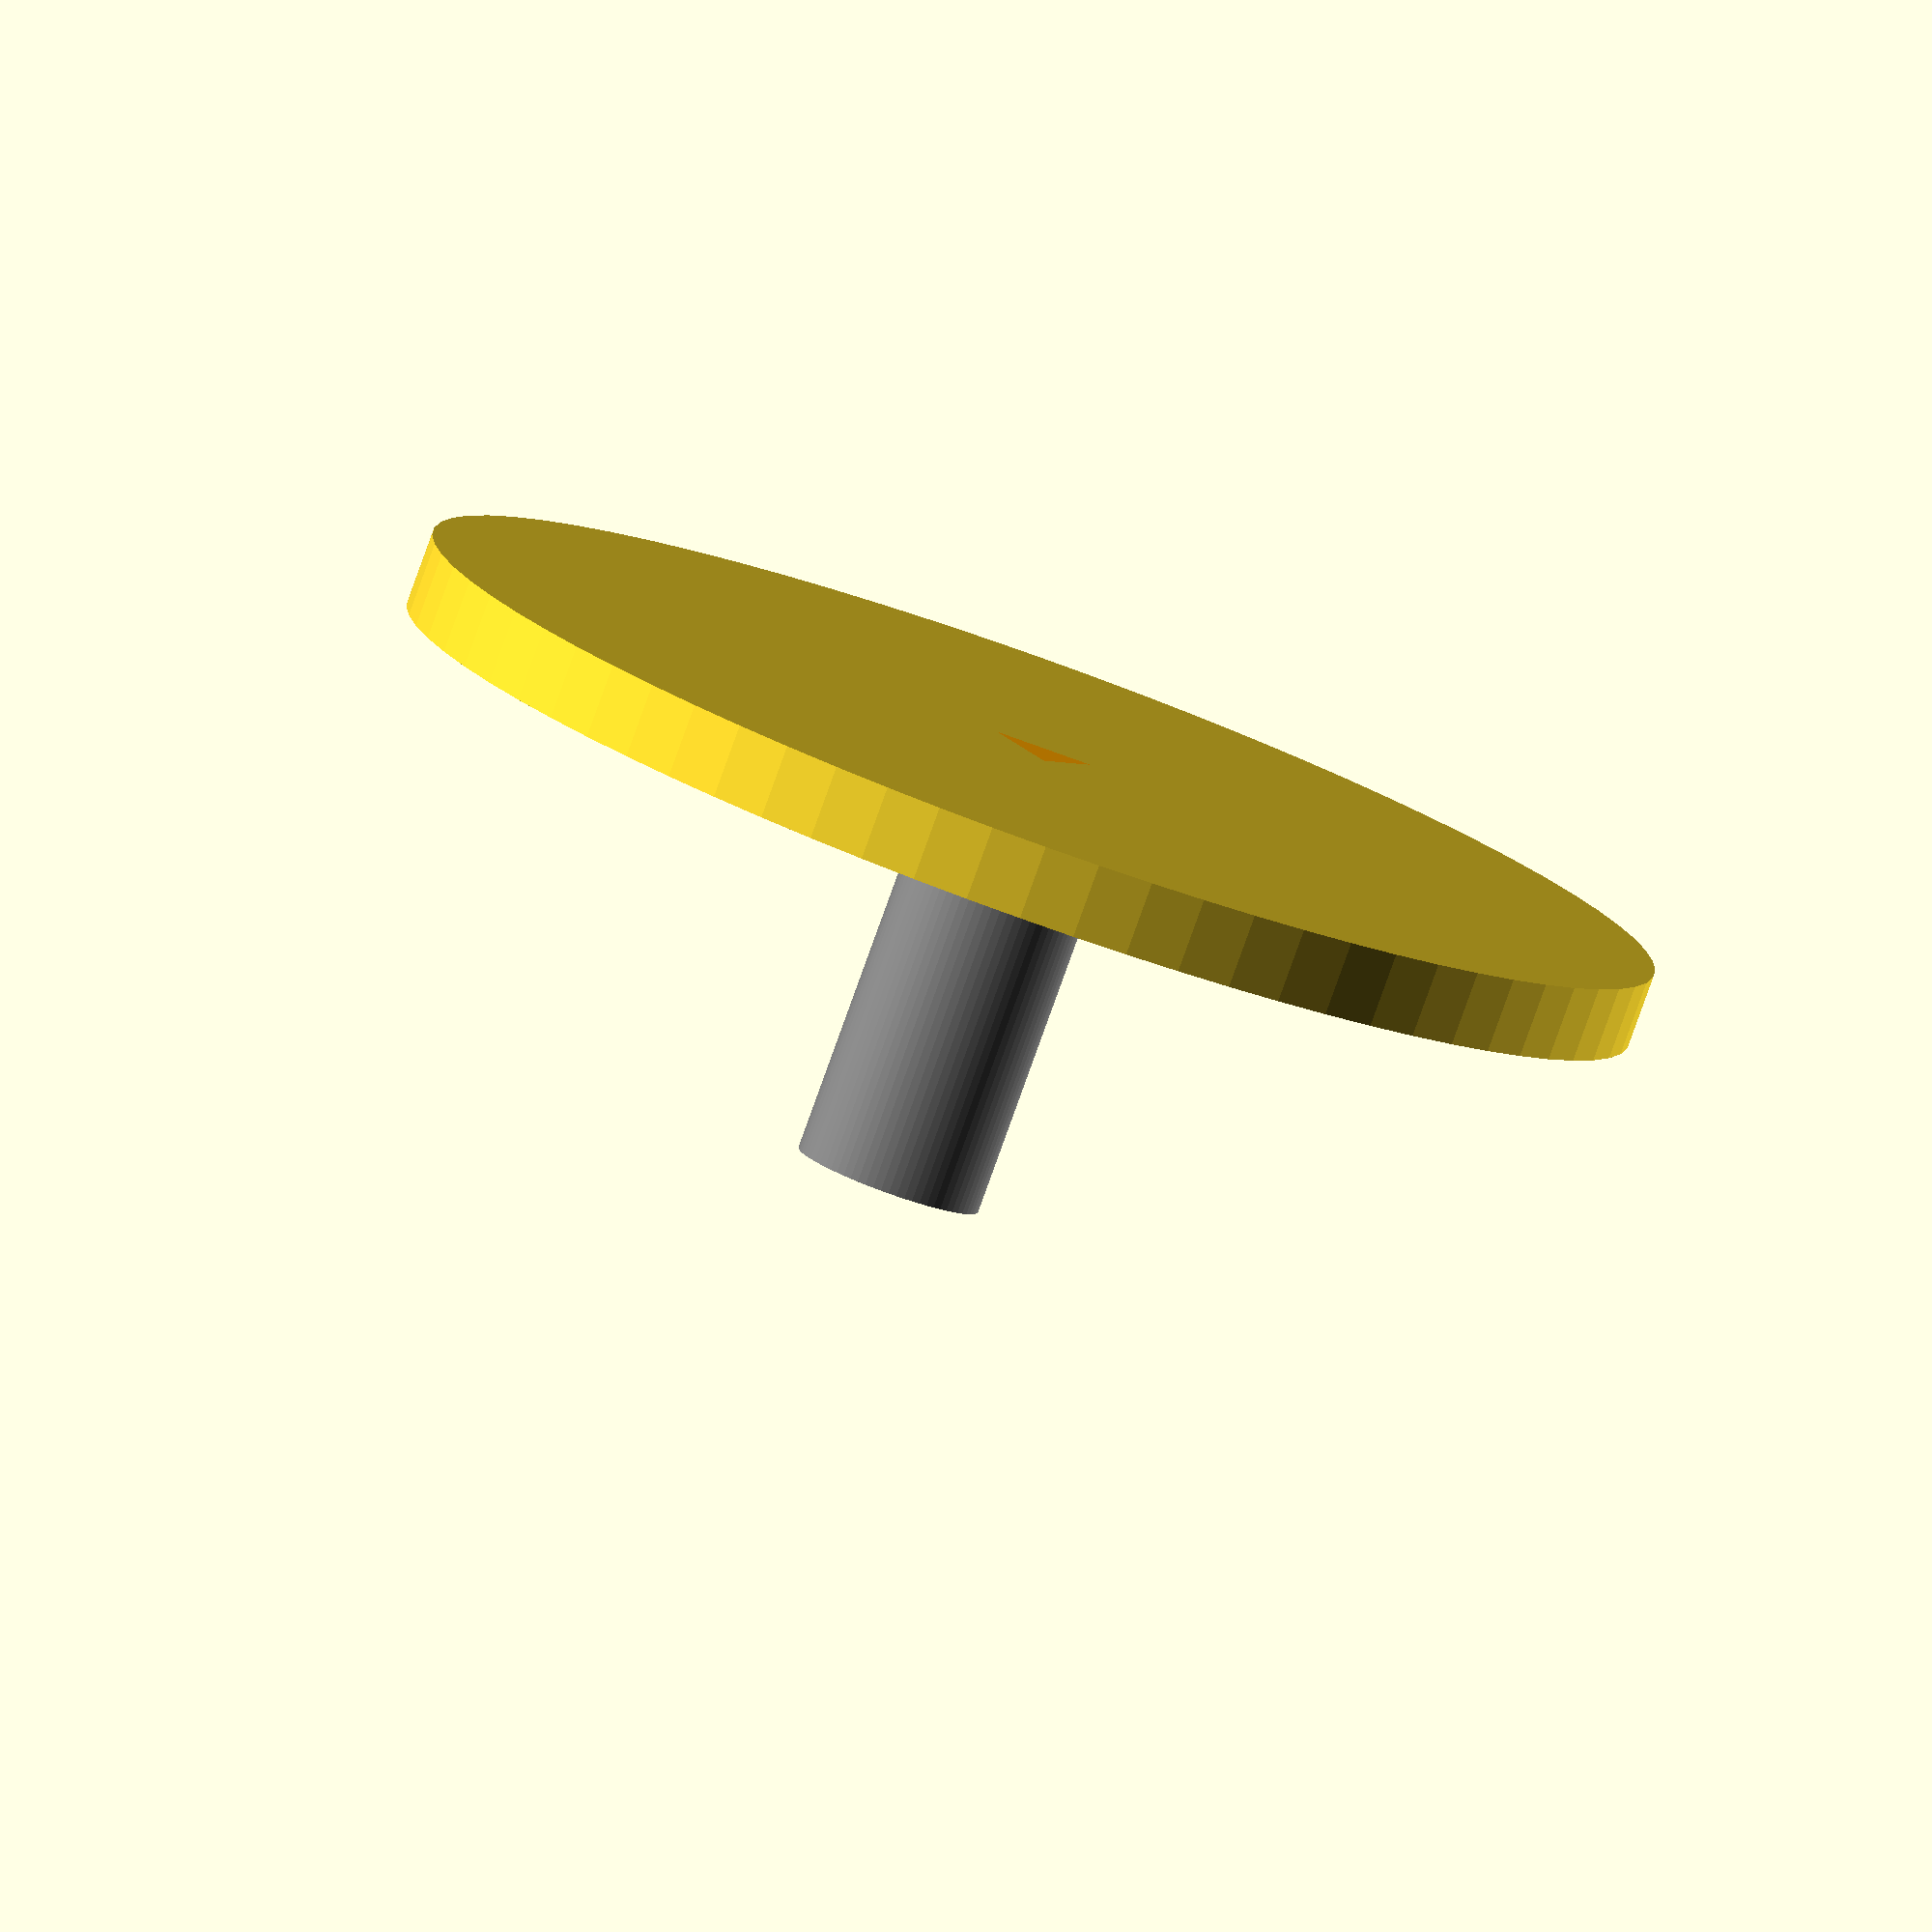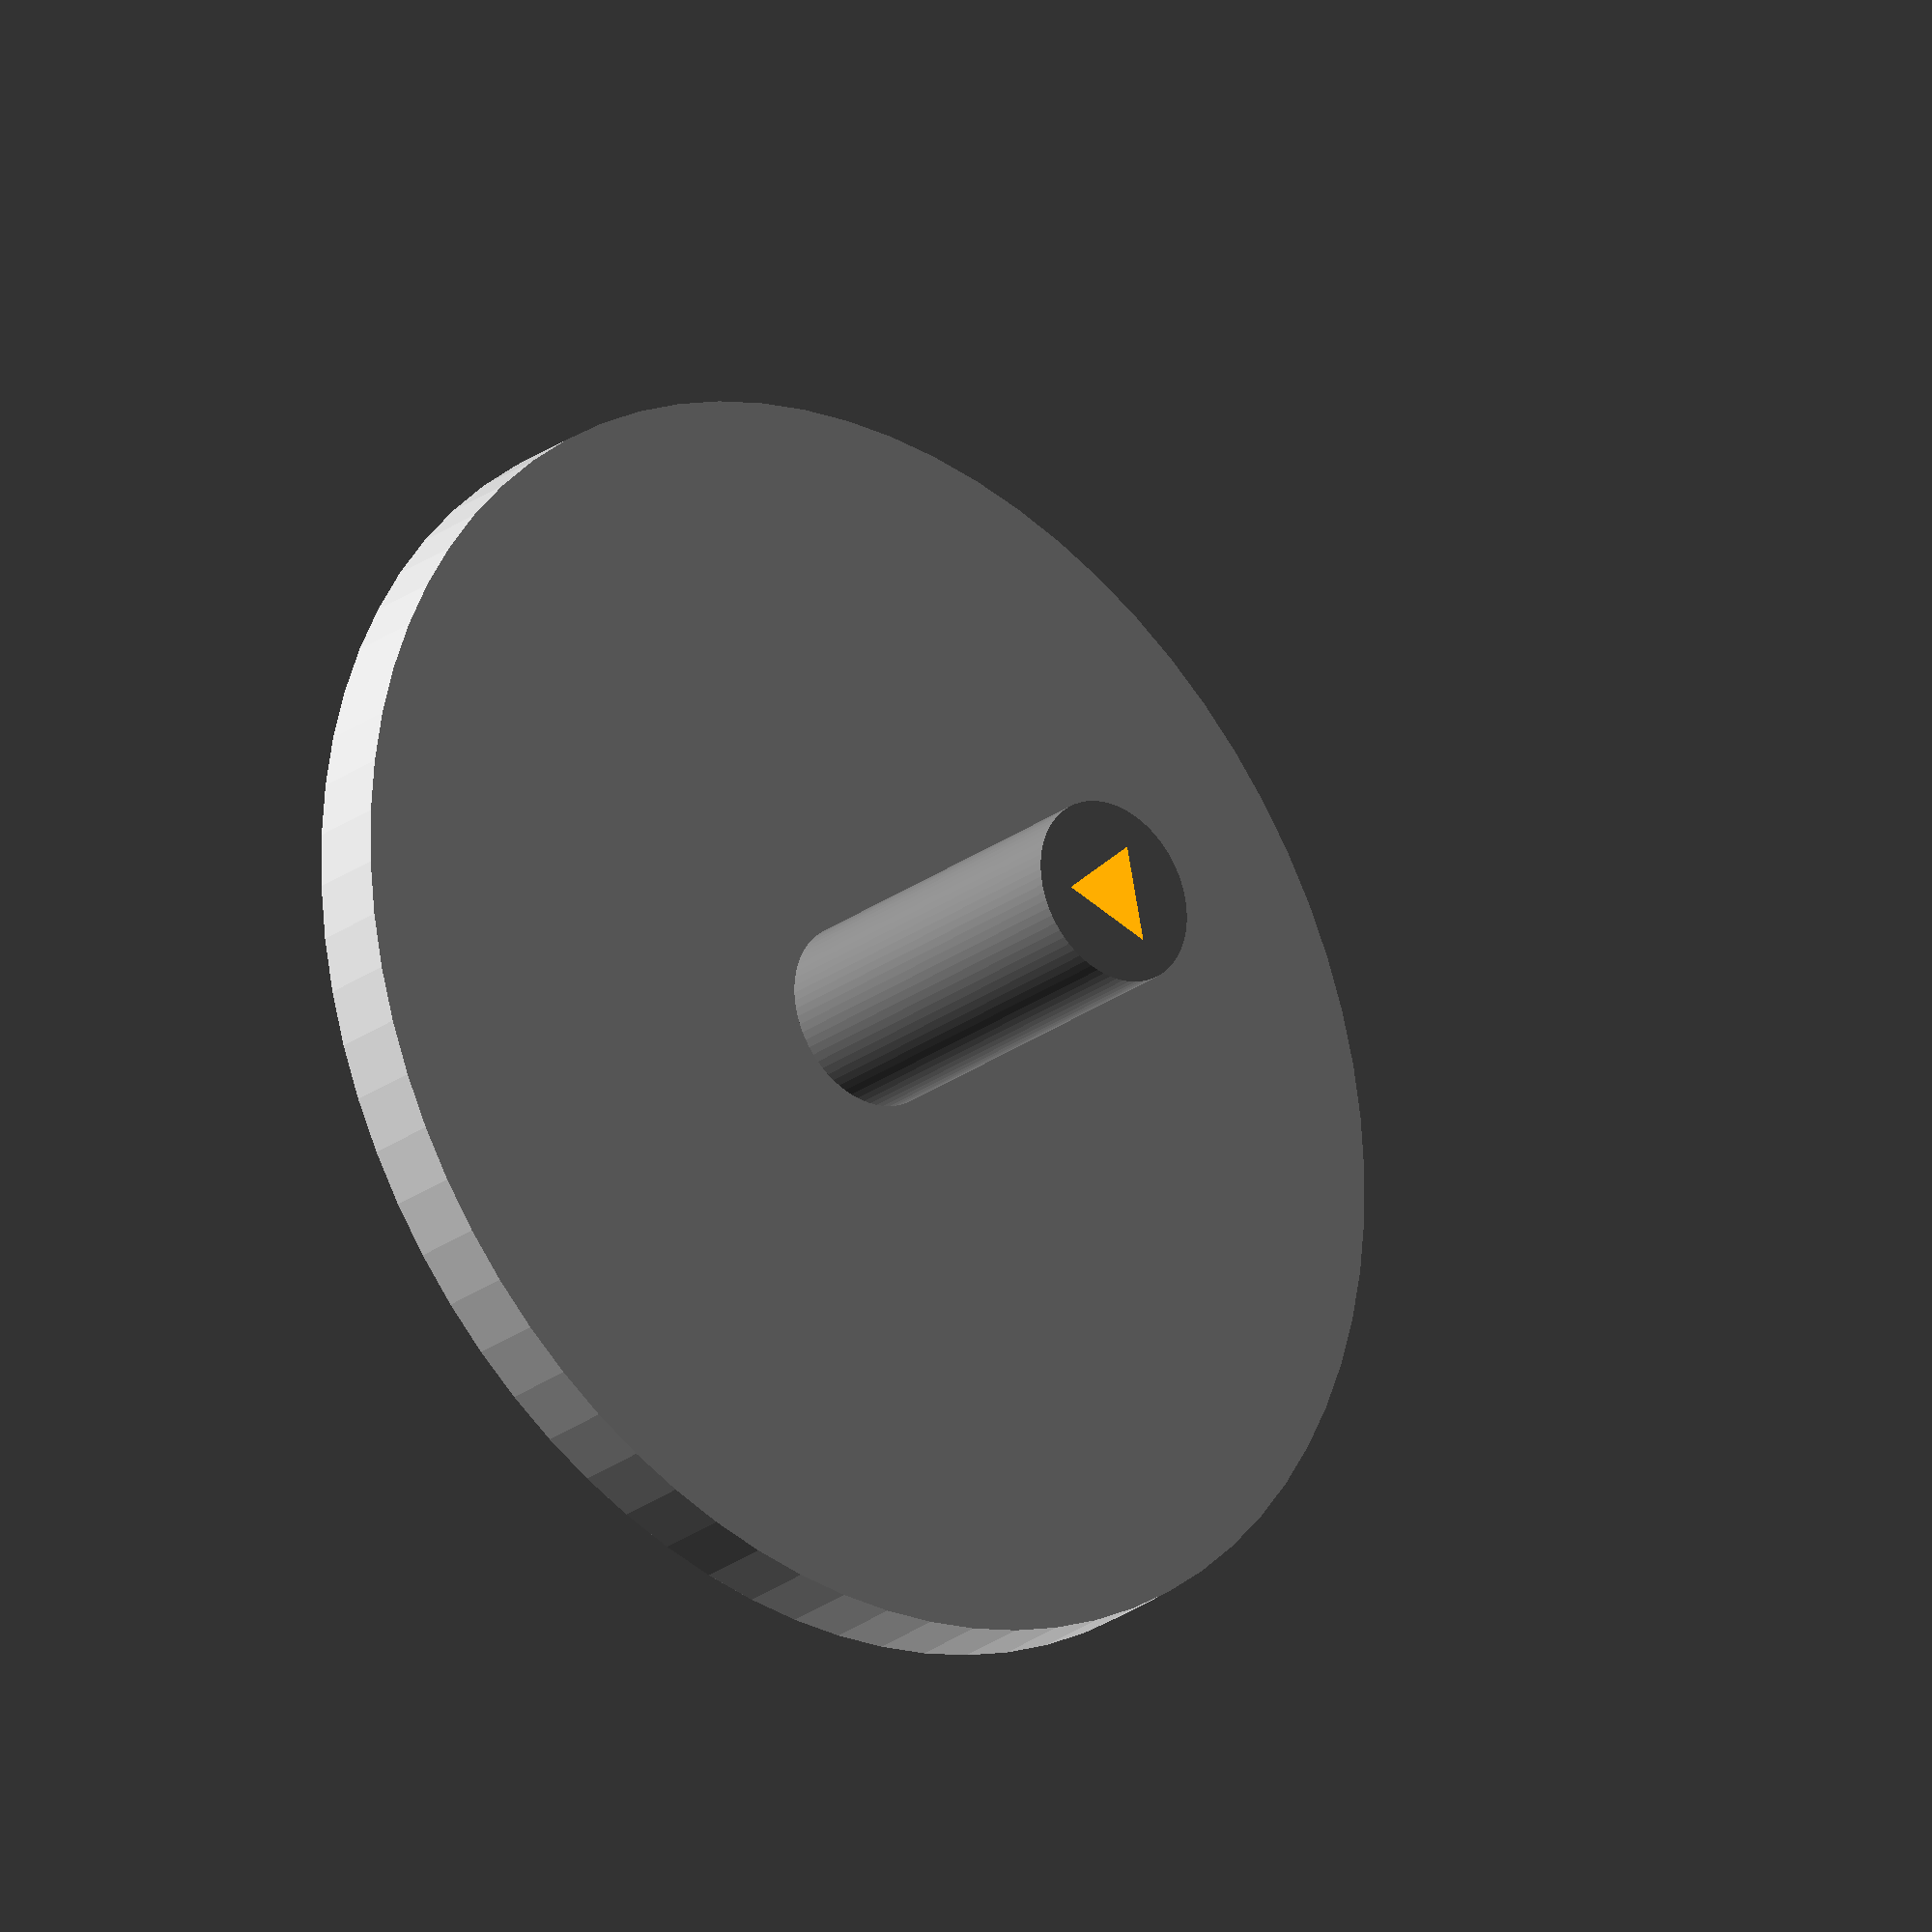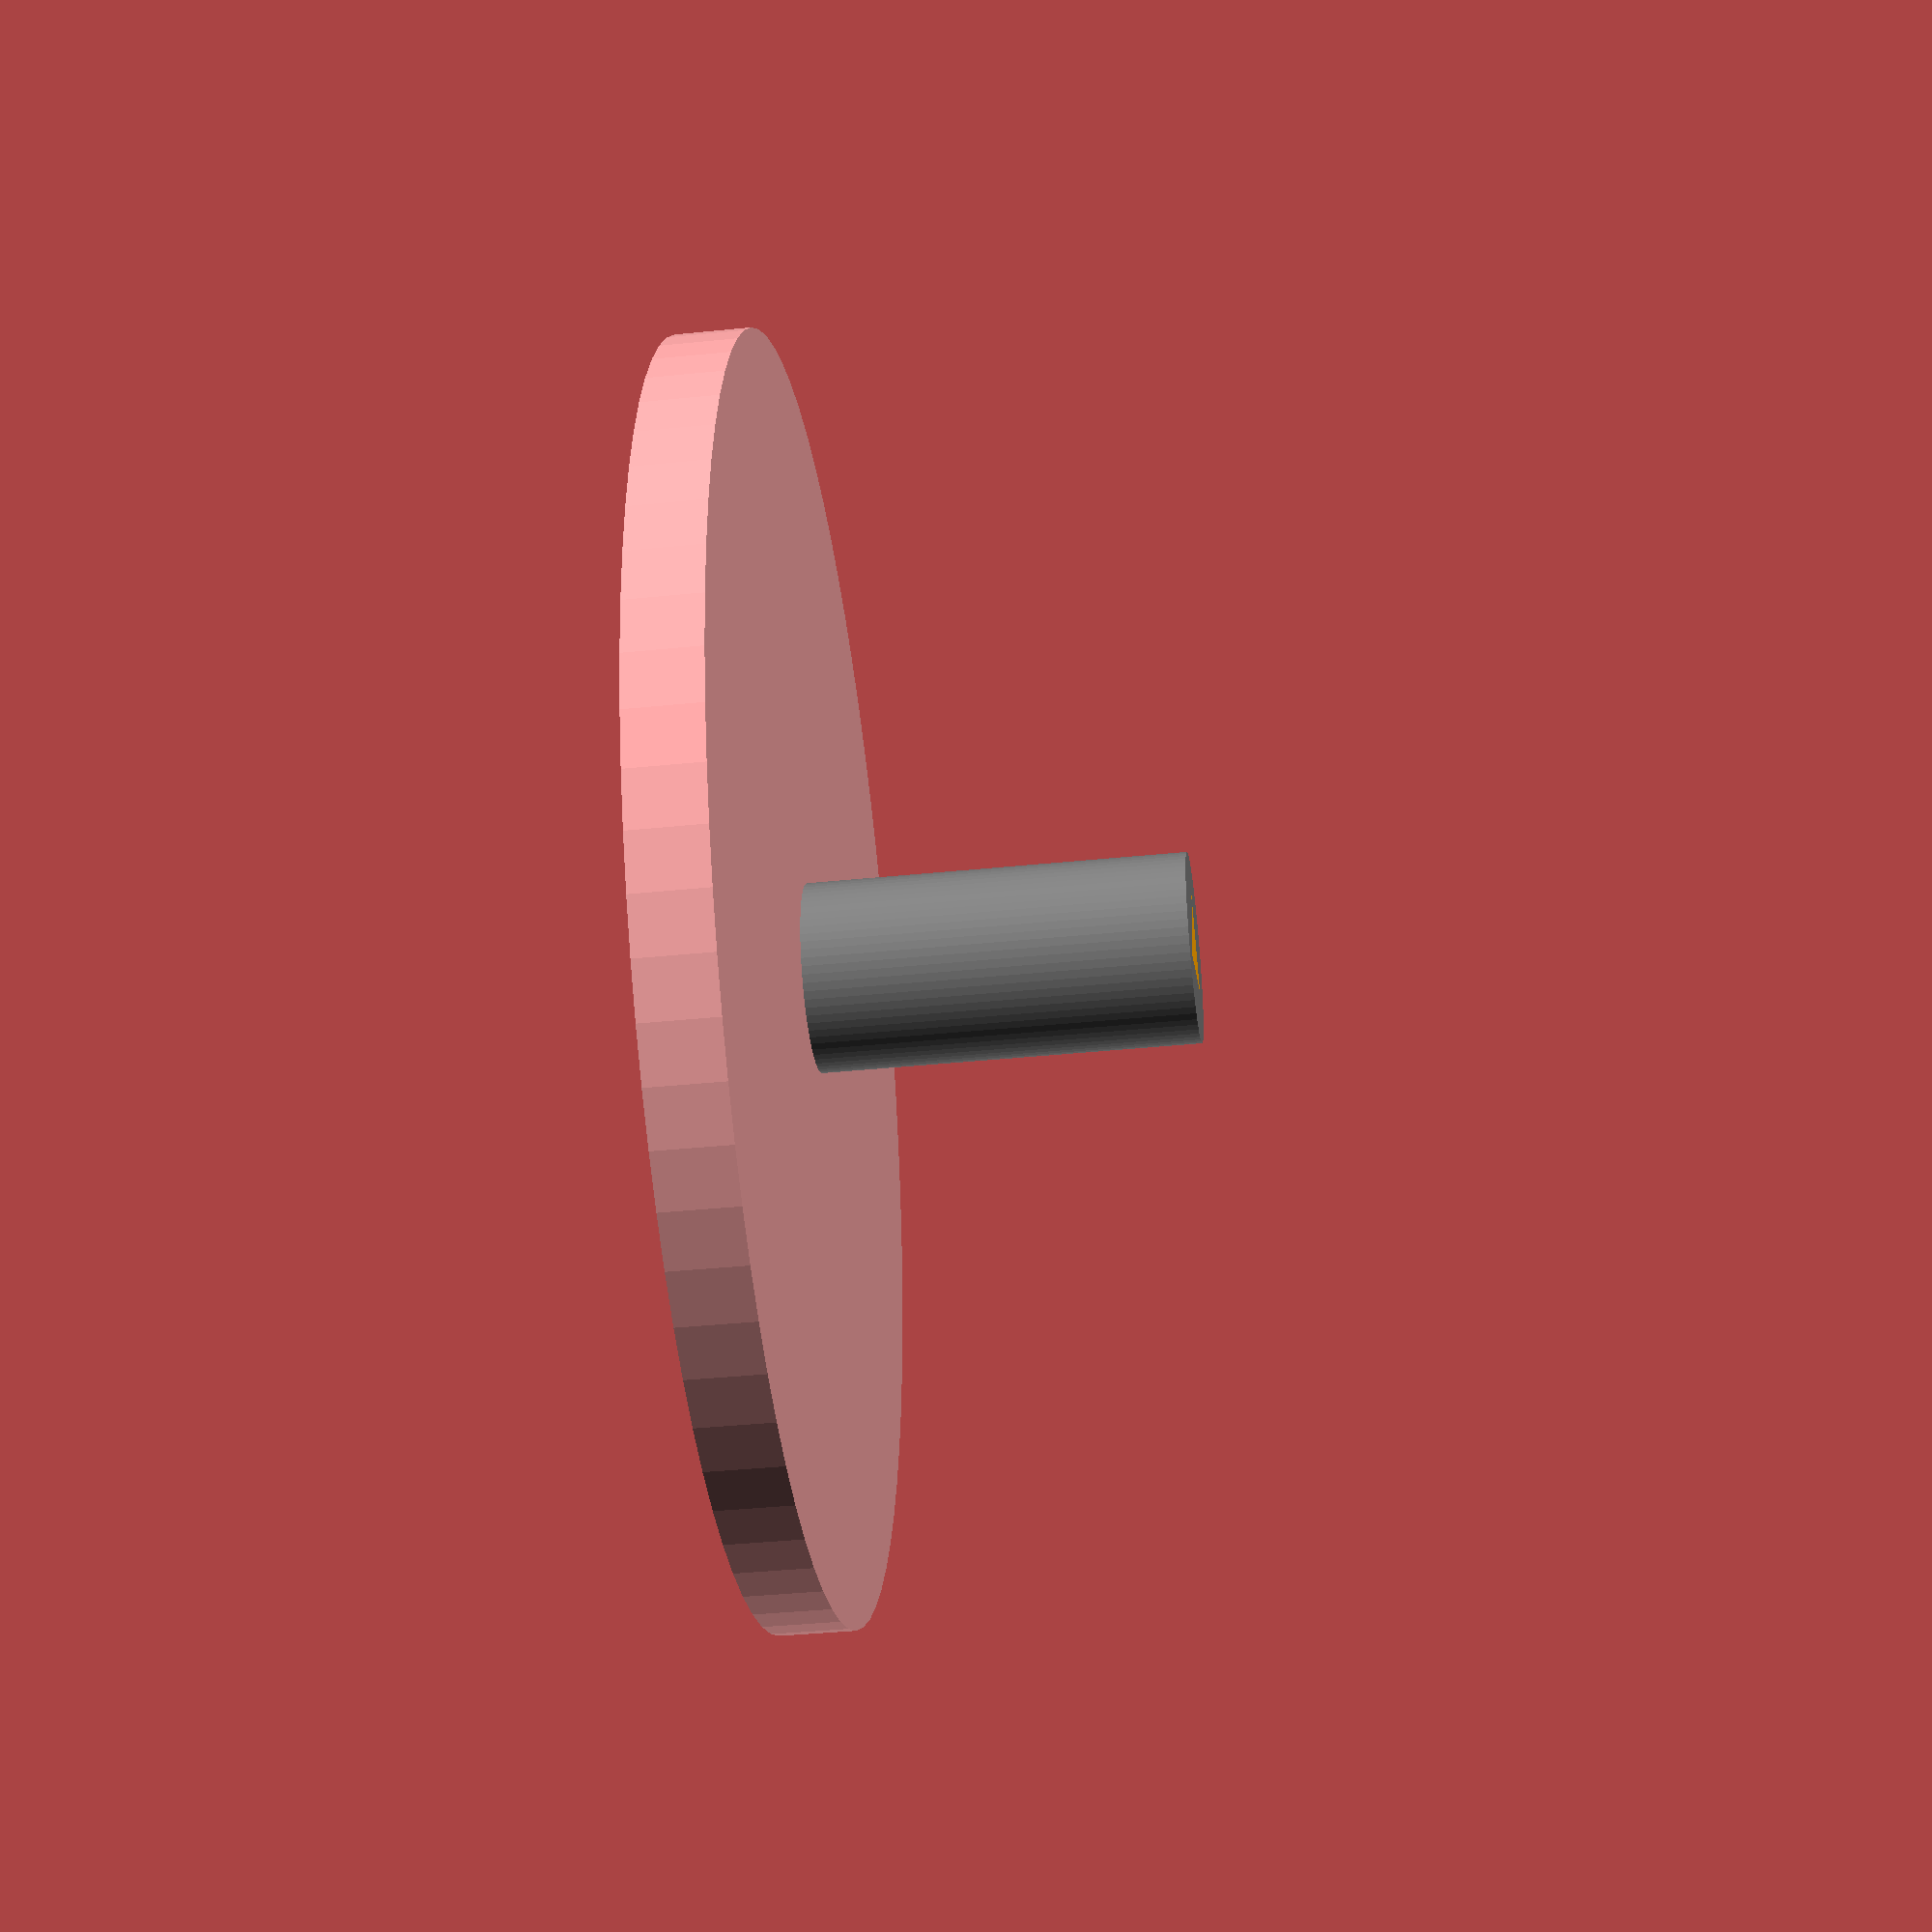
<openscad>
$fa = 5;
$fs = 0.01;

difference()
{
    union()
    {
        cylinder(2, 17, 17, true);
        translate ([0, 0, 1])
        {
            color("grey")cylinder(10, 2.5, 2.5);
        }
    }
    translate([0,0,-2])
    {
        color("orange")cylinder(14, 1.5, 1.5, $fn = 3);
    }
}
</openscad>
<views>
elev=81.7 azim=210.2 roll=160.2 proj=o view=wireframe
elev=205.2 azim=107.7 roll=220.1 proj=o view=solid
elev=219.6 azim=72.8 roll=262.8 proj=p view=wireframe
</views>
